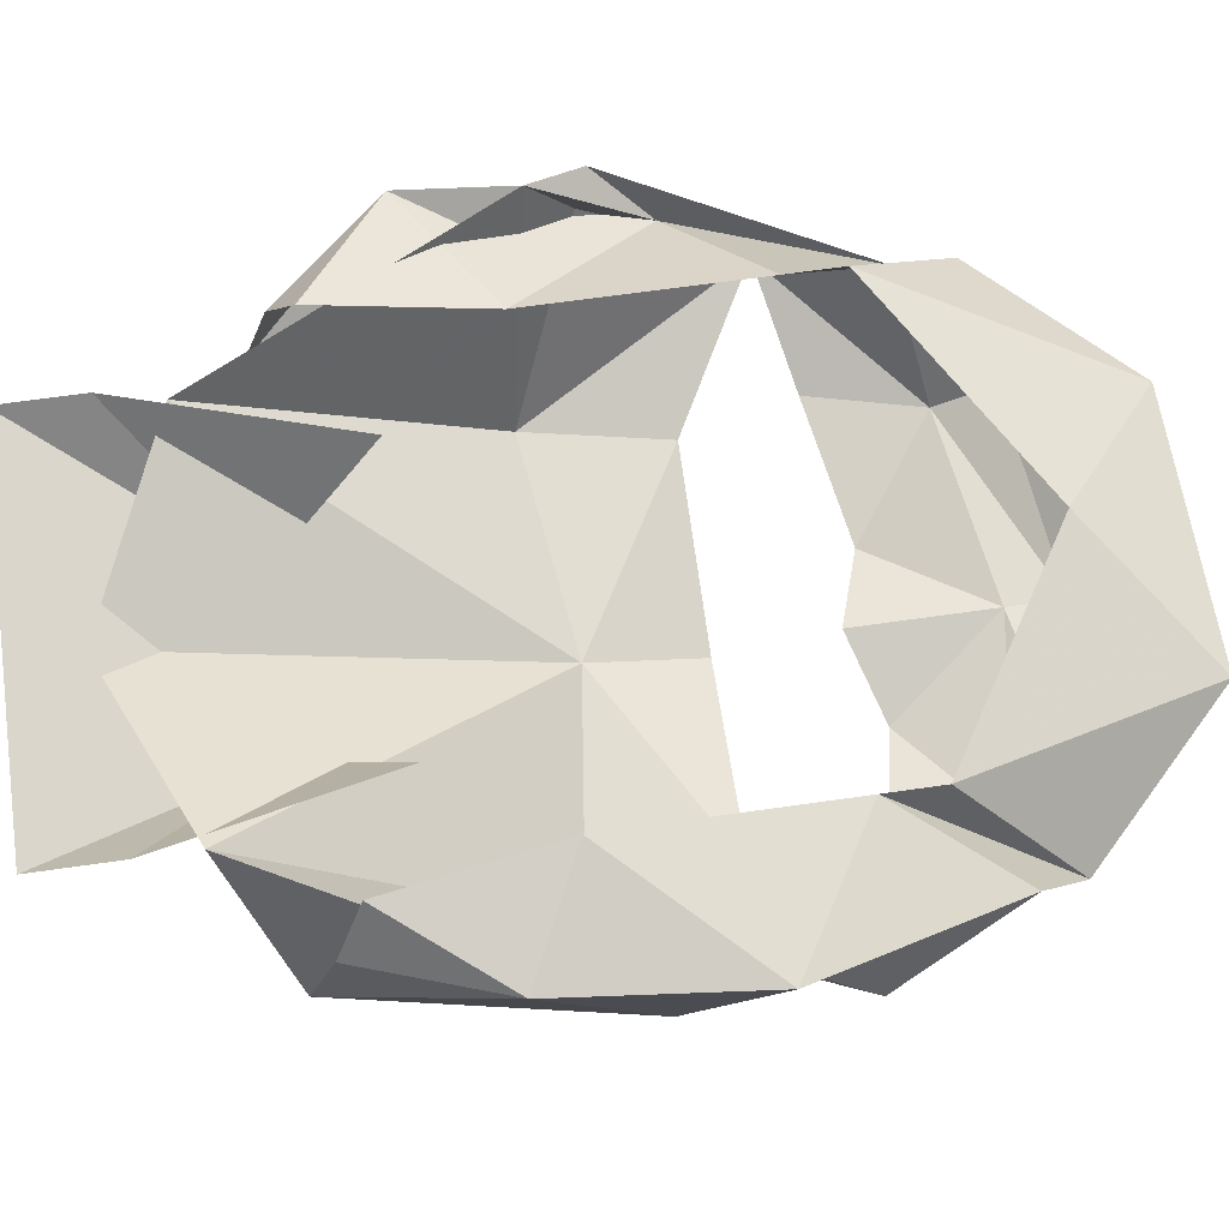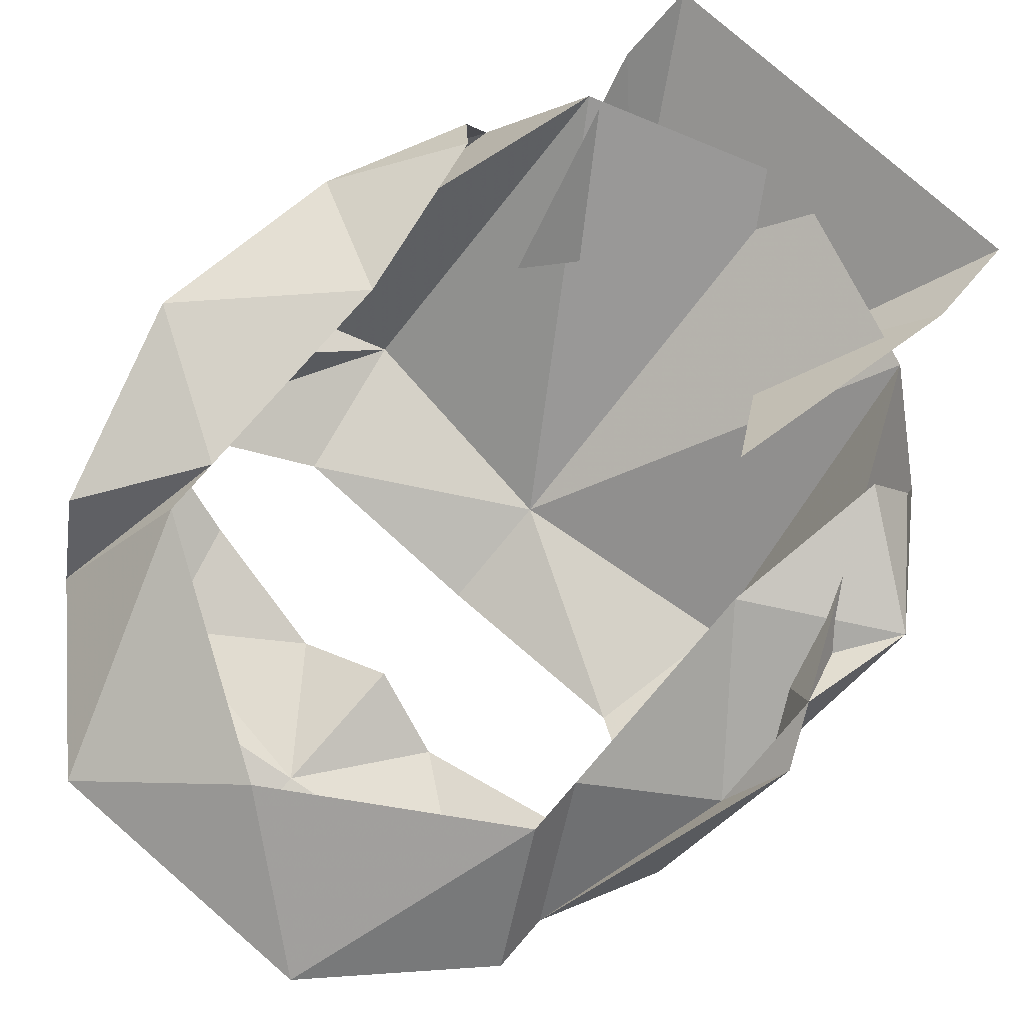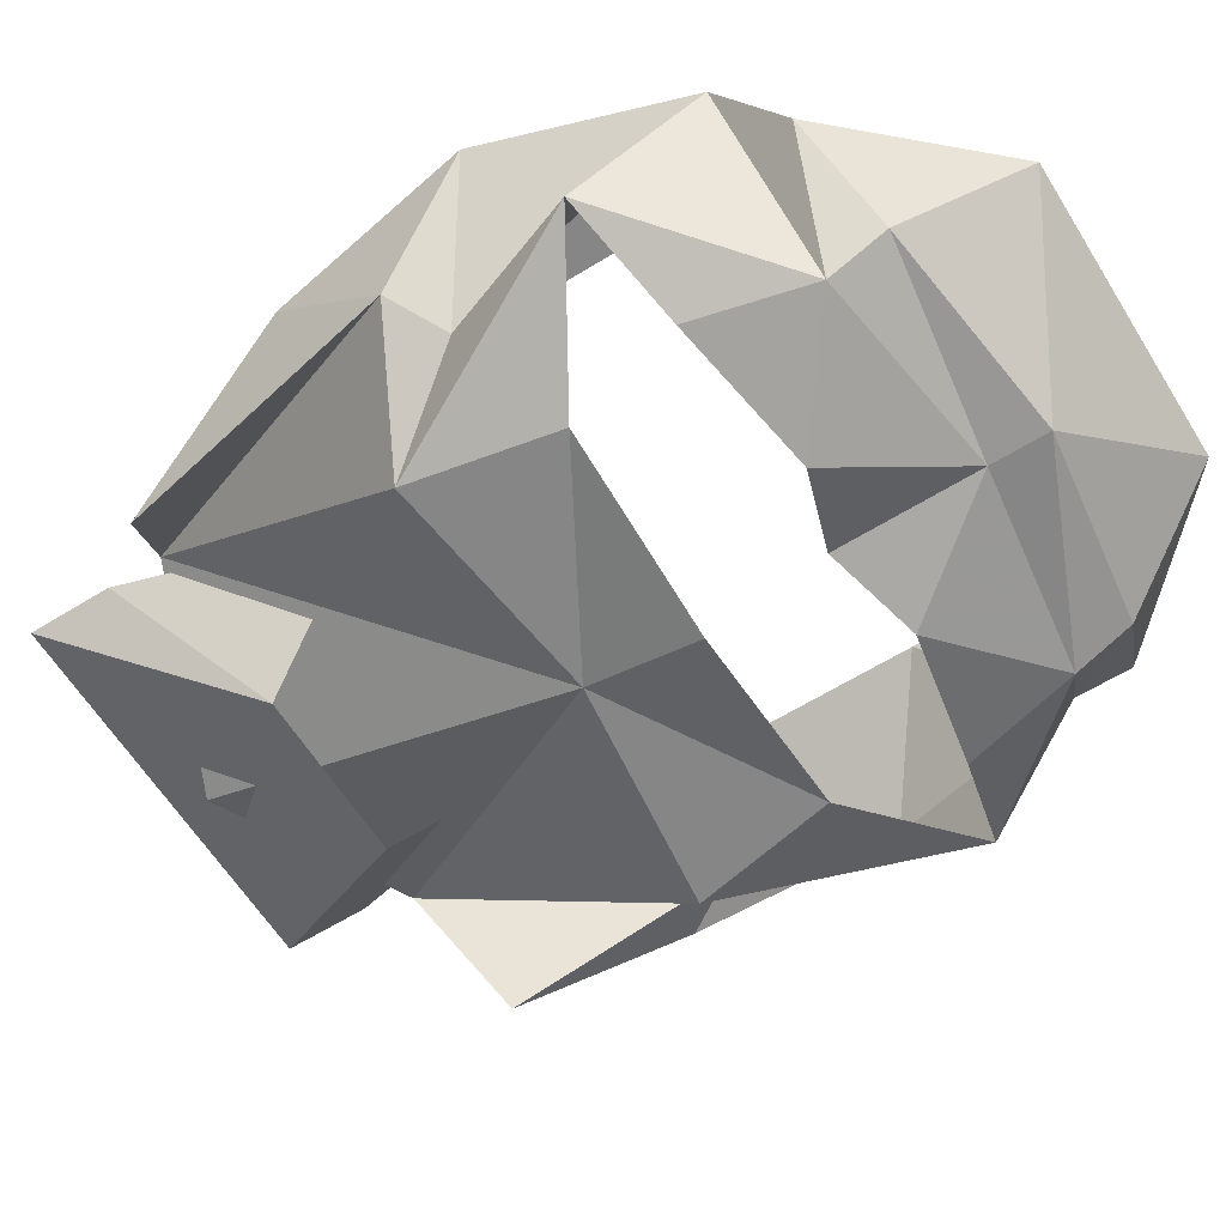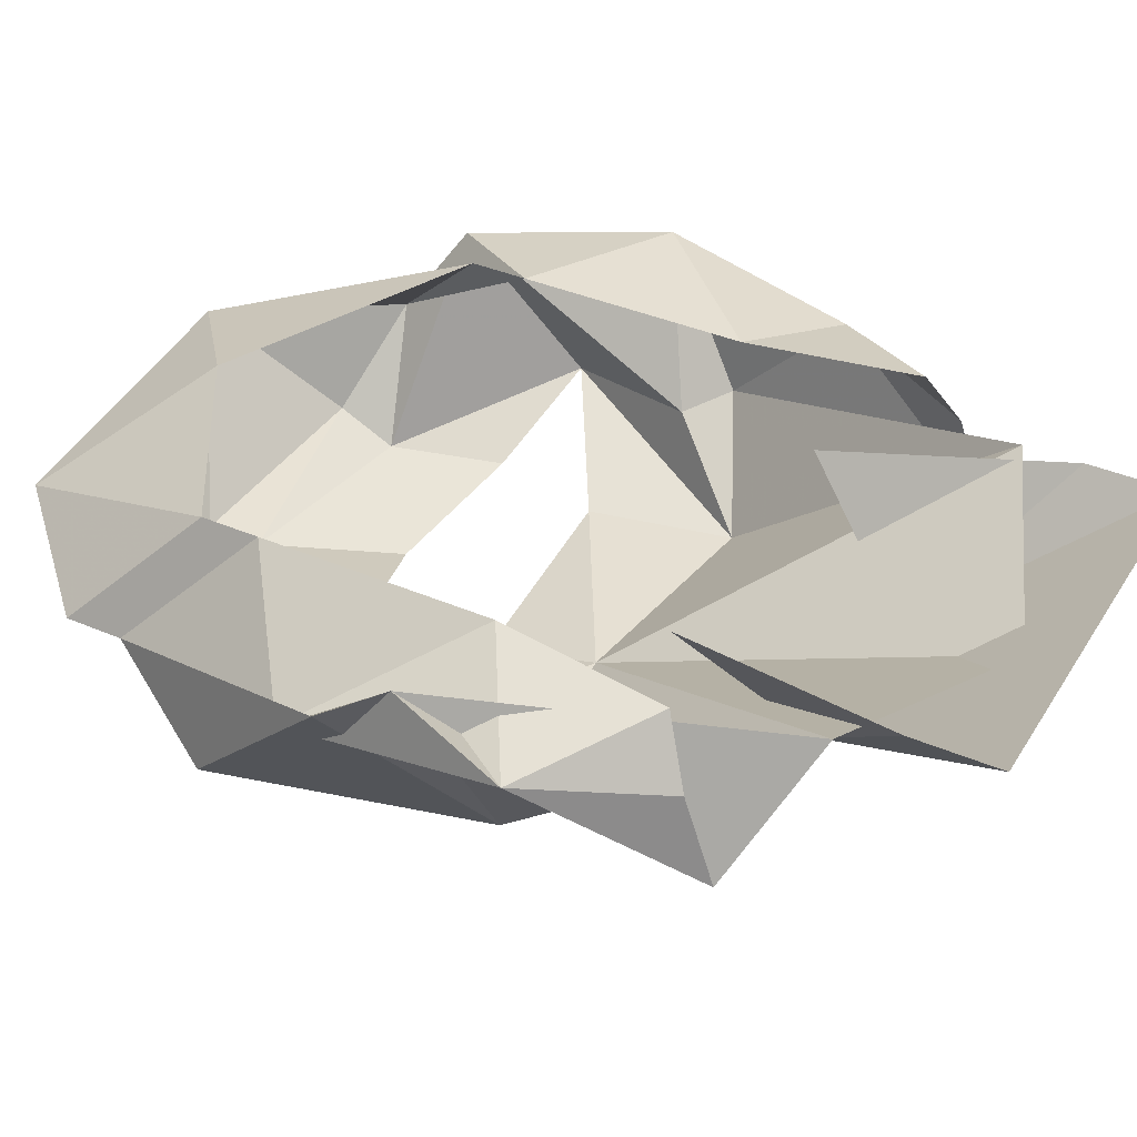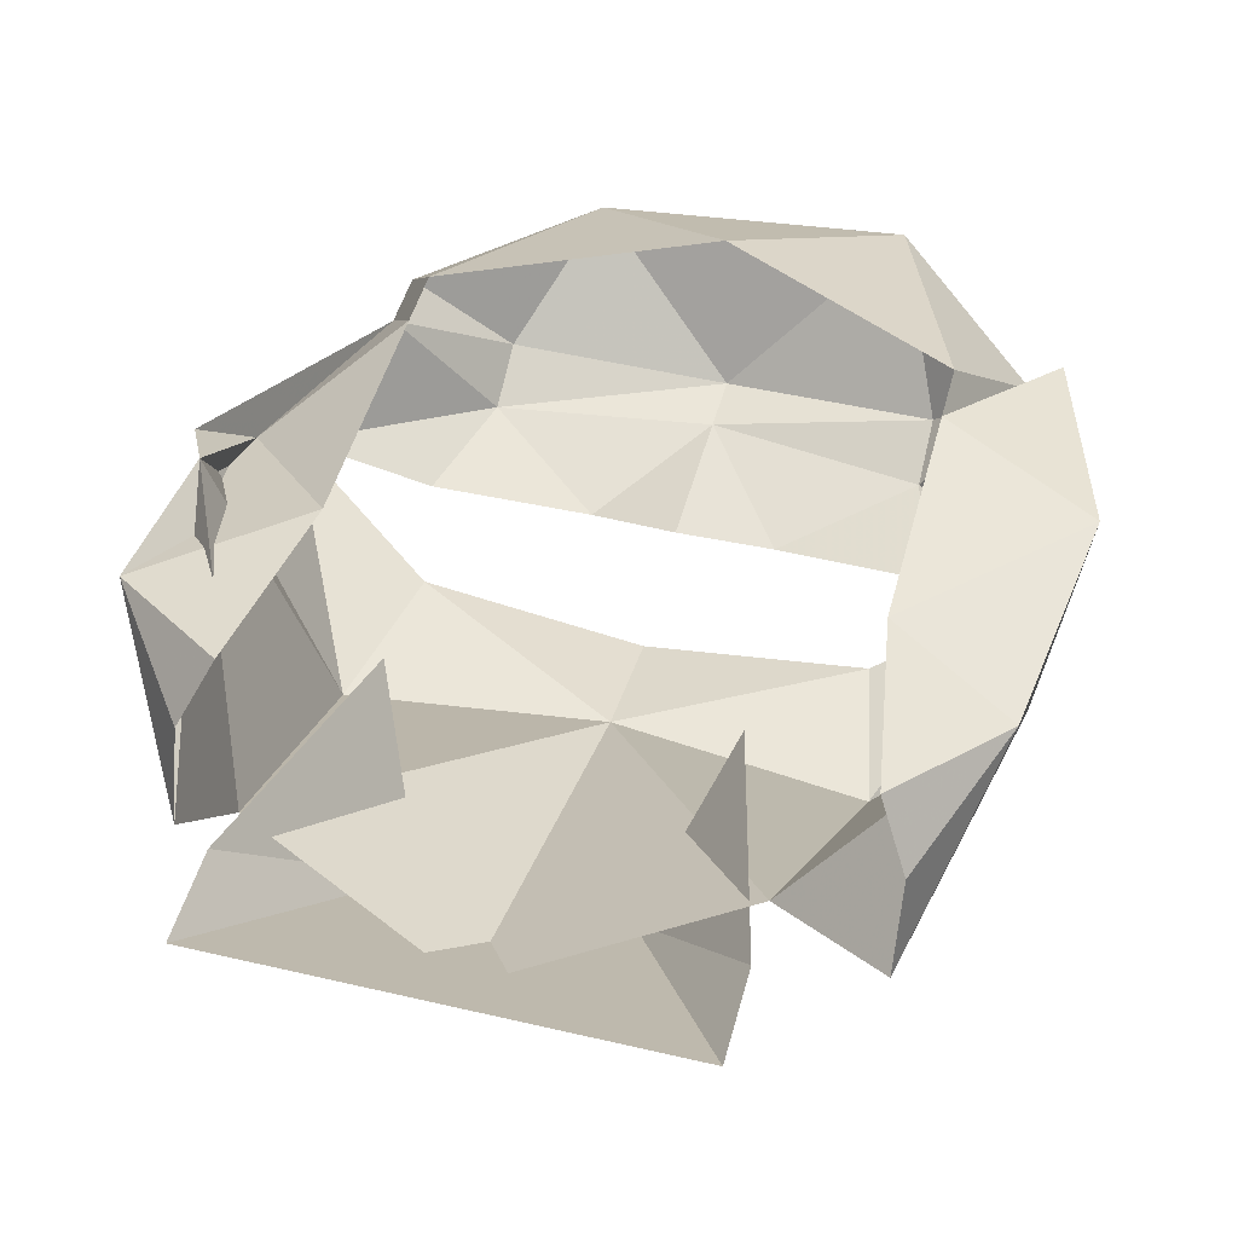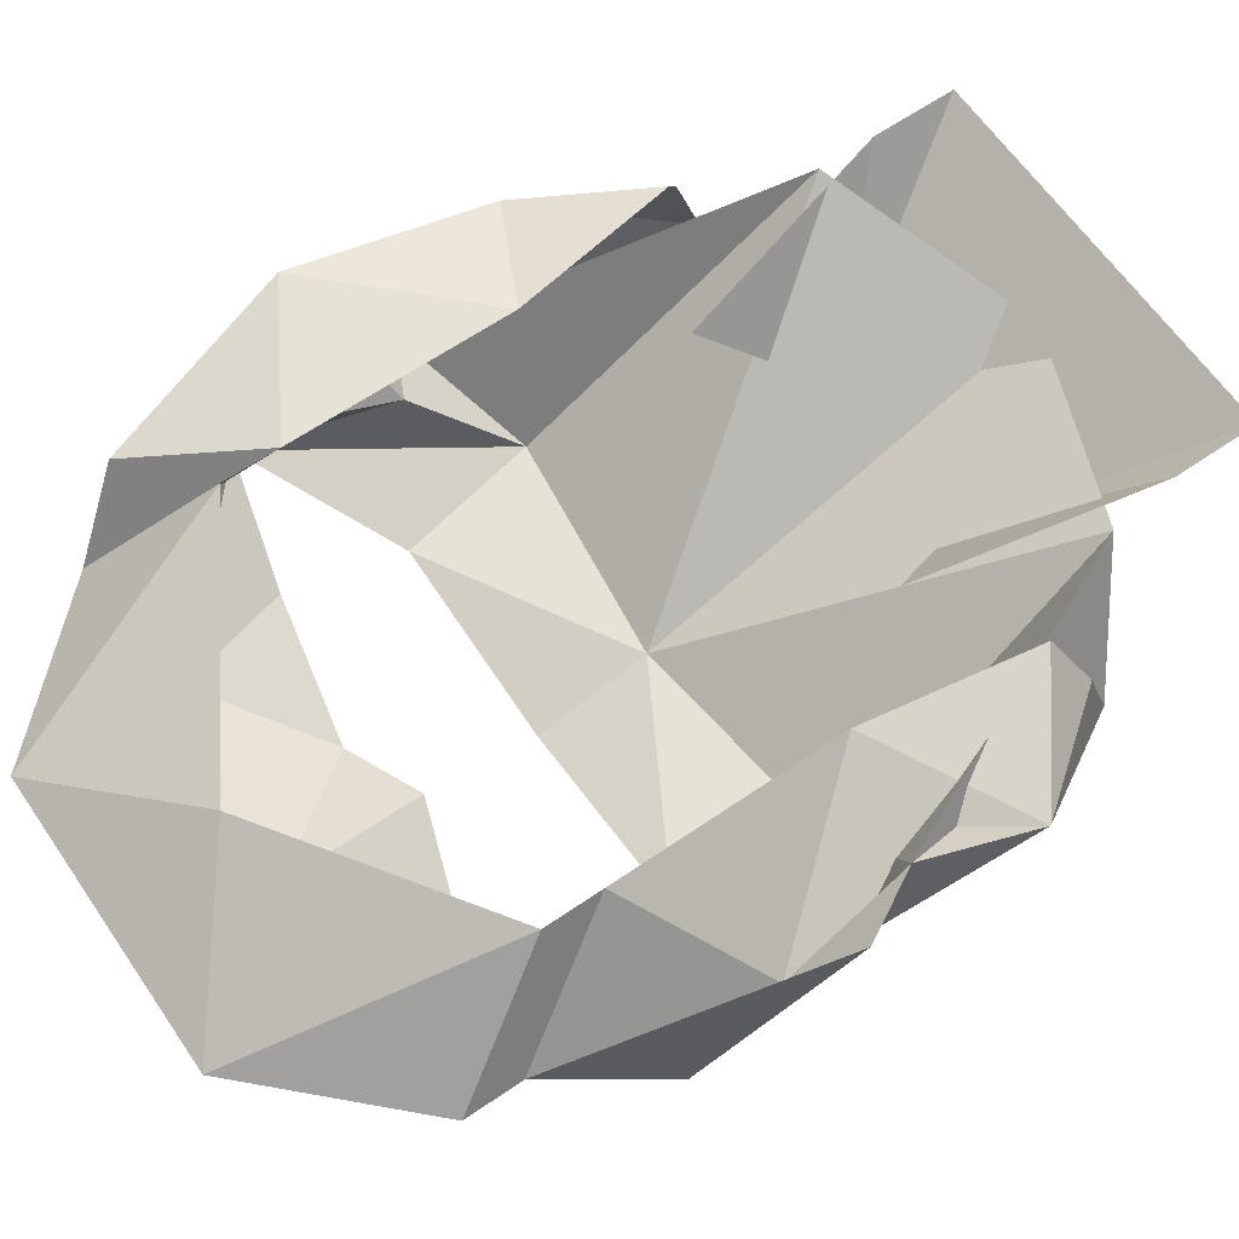
<metadata>
{"format":"obj","ext":"obj","renderer":"f3d","projection":"perspective","resolution":1024,"background":"white","views":[{"elev":67.5,"azim":-98.1,"up":"+Y"},{"elev":79.3,"azim":41.2,"up":"+Y"},{"elev":-62.0,"azim":-57.9,"up":"+Y"},{"elev":38.5,"azim":118.5,"up":"+Y"},{"elev":48.2,"azim":-165.3,"up":"+Y"},{"elev":63.9,"azim":55.3,"up":"+Y"}]}
</metadata>
<code>
o item/rogue_mask/base
v 6 0 -13
v 4 -1 -5
v 2 -5 -9
v 6 0 -16
v -8 0 -16
v -4 -5 -9
v -8 0 -13
v -6 -1 -5
v 2 -9 9
v 7 -8 8
v 6 -8 12
v -1 -8 13
v -1 -8 8
v -4 -9 9
v -8 -8 12
v -9 -8 8
v -13 -6 7
v -12 -1 11
v -11 -5 2
v -9 -8 -1
v -8 -8 4
v -1 -8 0
v -1 -9 4
v 6 -8 4
v 7 -8 -1
v 11 -6 7
v 12 -1 2
v 9 -4 11
v -13 -1 -3
v -11 -5 -9
v -13 -5 1
v -14 0 4
v -9 0 -1
v -10 0 -7
v -11 -2 -8
v -9 0 7
v -11 -4 13
v -9 0 9
v -6 -3 18
v -1 -1 14
v 4 -4 18
v 7 0 9
v 9 -4 13
v 7 0 7
v 11 -3 4
v 7 0 -1
v 12 -1 -4
v 8 0 -7
v 9 -2 -8
v 9 -5 -9
v 11 0 0
v 6 -1 -11
v -1 -2 -14
v -8 0 -11
v 6 -7 14
v -1 -8 15
v -8 -7 14
f 1 2 3
f 1 3 4
f 4 3 5
f 5 3 6
f 5 6 7
f 7 6 8
f 9 10 11
f 9 11 12
f 9 12 13
f 13 12 14
f 14 12 15
f 14 15 16
f 16 15 17
f 17 15 18
f 17 18 19
f 17 19 20
f 17 20 21
f 21 20 22
f 21 22 23
f 23 22 24
f 24 22 25
f 24 25 26
f 26 25 27
f 26 27 28
f 26 28 11
f 26 11 10
f 29 30 31
f 29 31 32
f 29 32 33
f 29 33 34
f 29 34 35
f 29 35 30
f 33 32 36
f 36 32 18
f 36 18 37
f 36 37 38
f 38 37 39
f 38 39 40
f 40 39 41
f 40 41 42
f 42 41 43
f 42 43 44
f 44 43 28
f 44 28 45
f 44 45 46
f 46 45 47
f 46 47 48
f 48 47 49
f 49 47 50
f 50 47 51
f 50 51 52
f 52 51 25
f 52 25 22
f 52 22 53
f 53 22 54
f 54 22 20
f 54 20 31
f 54 31 30
f 32 31 19
f 32 19 18
f 27 51 45
f 27 45 28
f 51 47 45
f 43 41 55
f 43 55 28
f 28 55 11
f 11 55 56
f 11 56 12
f 12 56 57
f 12 57 15
f 15 57 37
f 15 37 18
f 57 39 37
f 39 57 56
f 39 56 41
f 41 56 55
f 19 31 20
f 25 51 27

</code>
